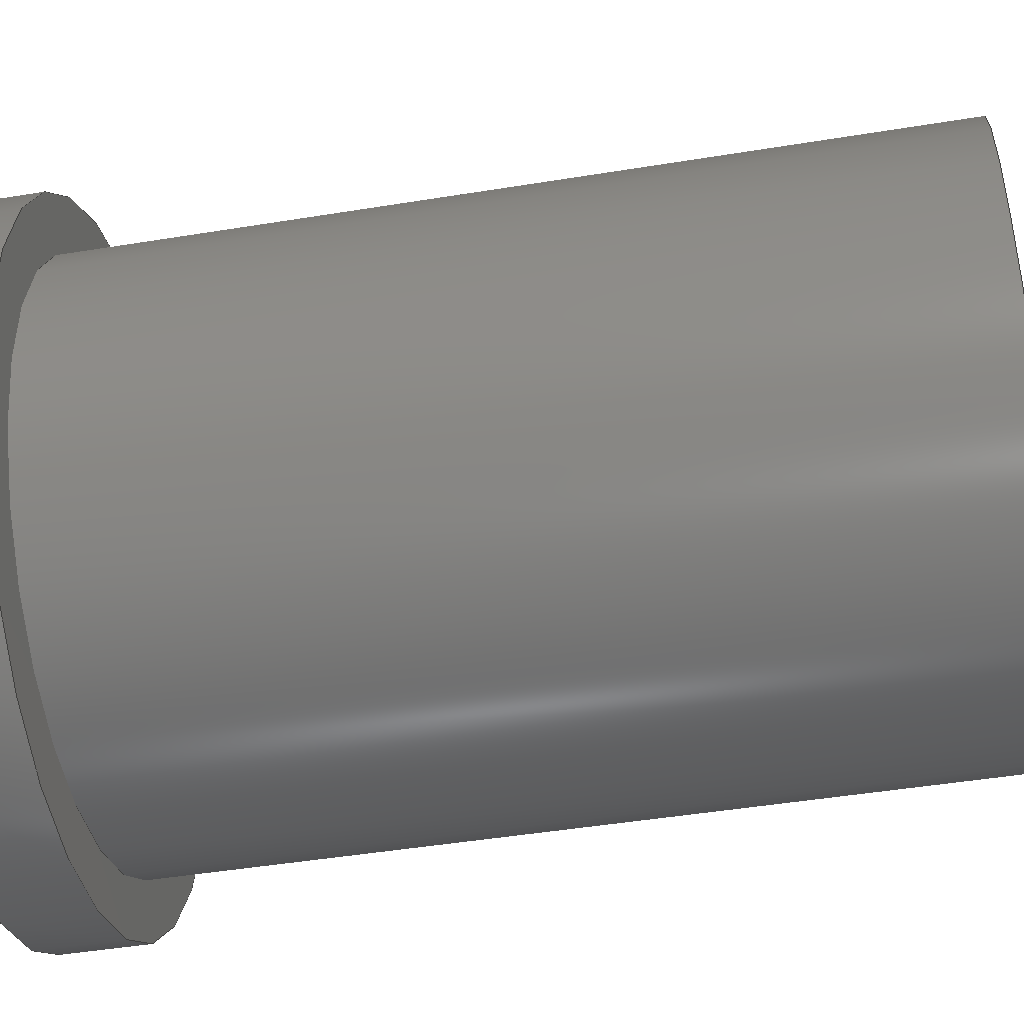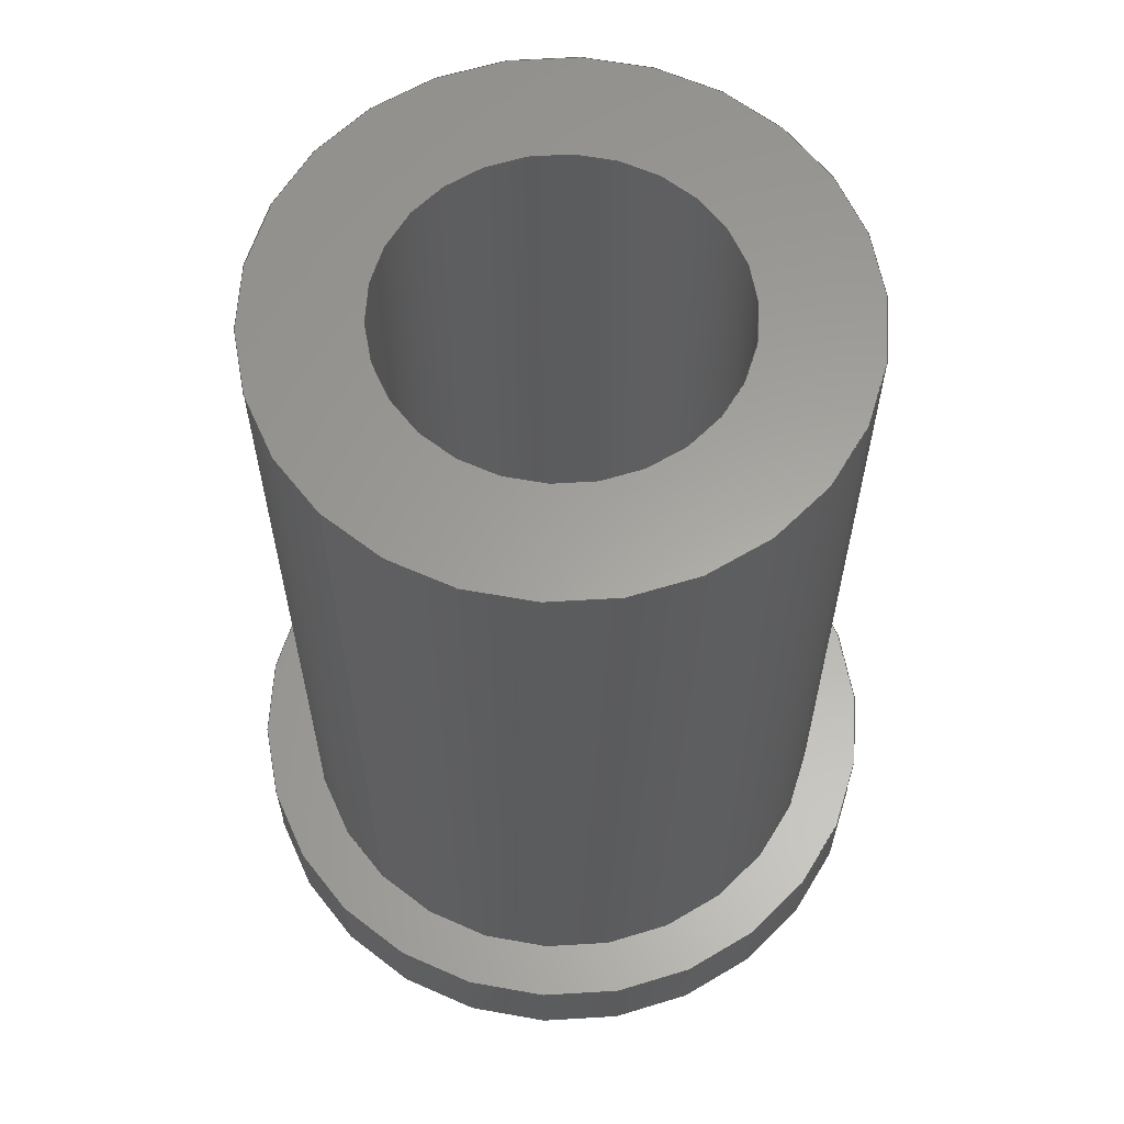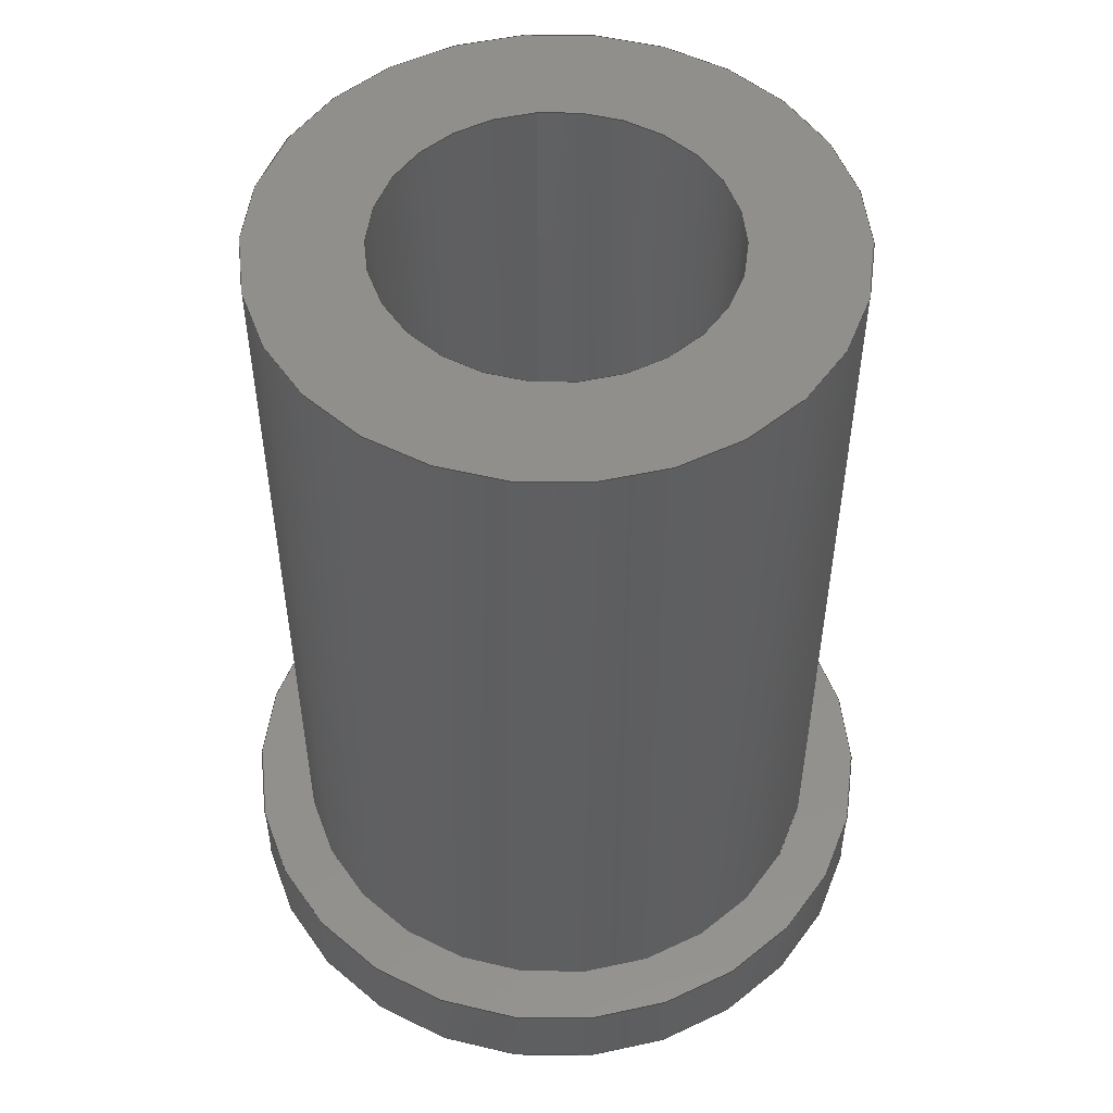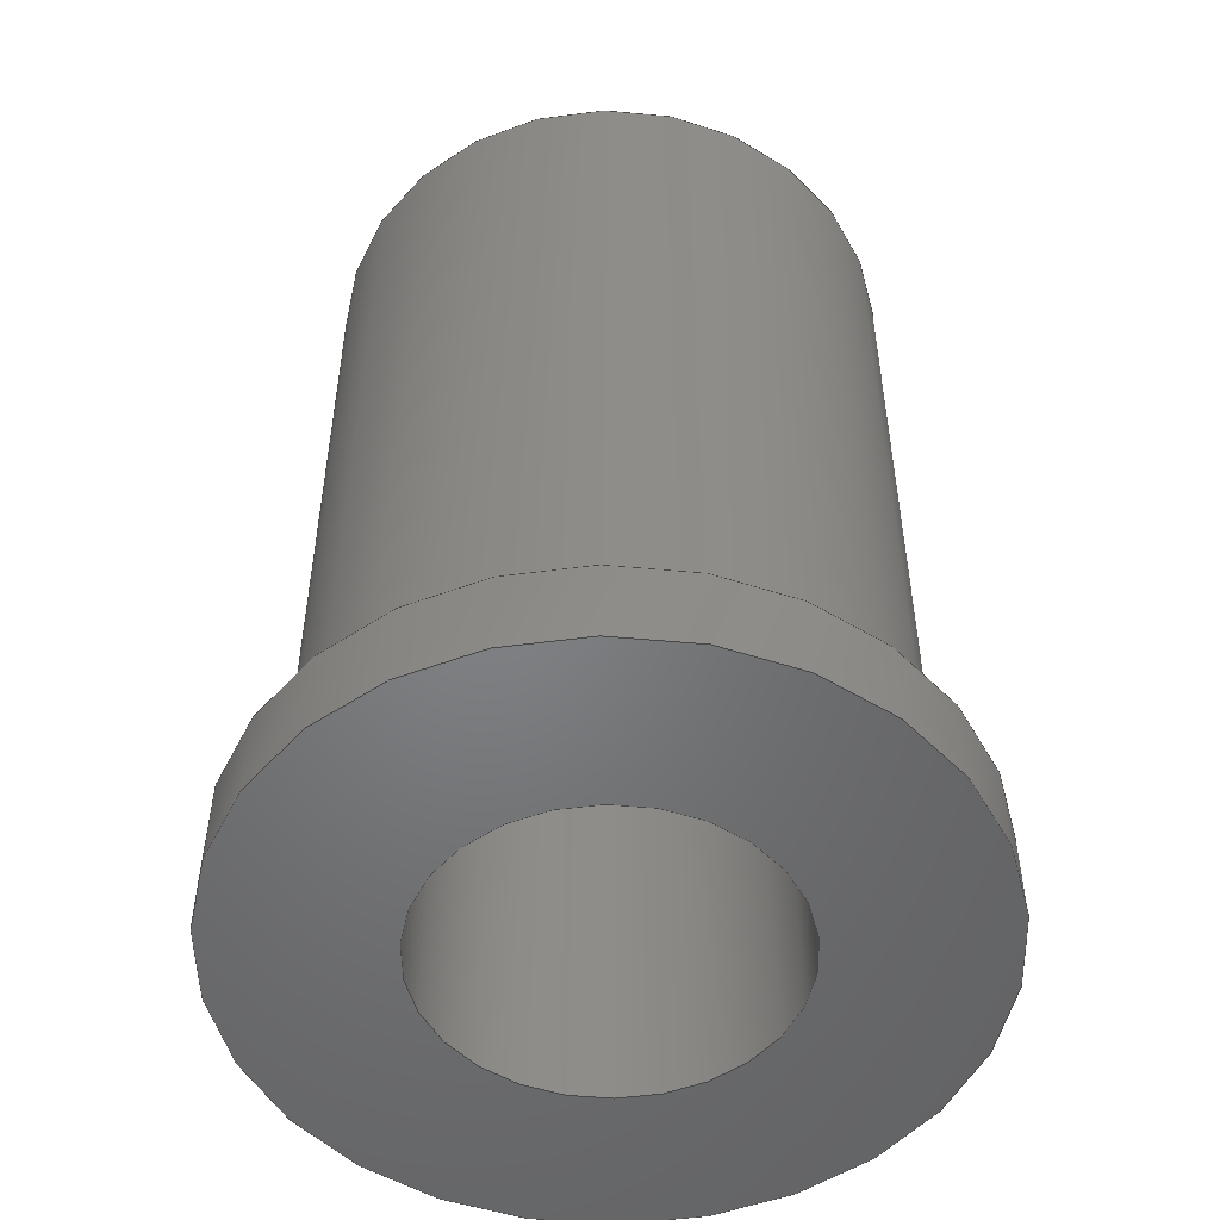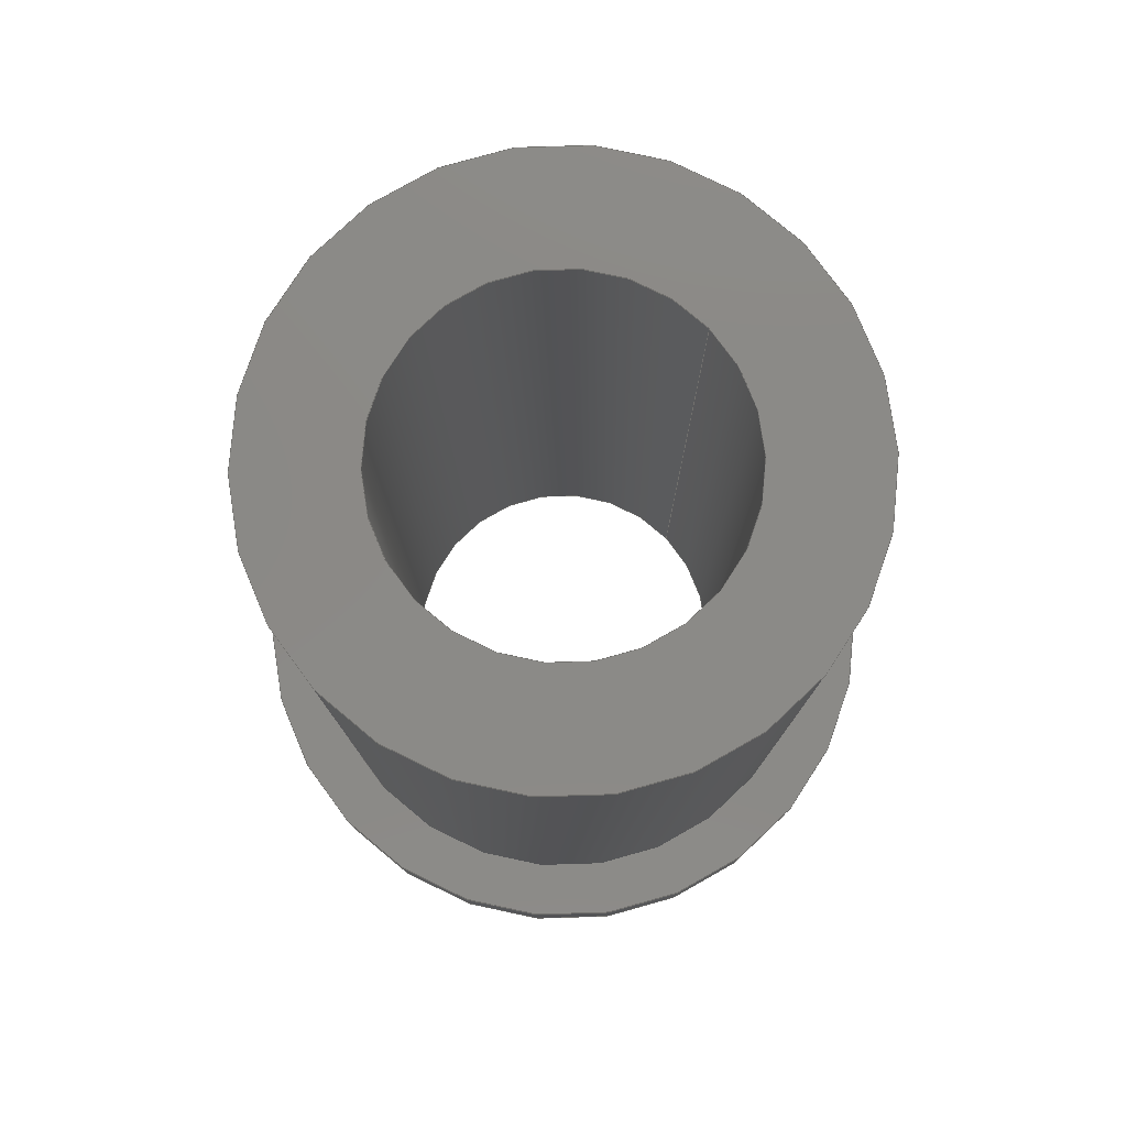
<metadata>
{"format":"step","ext":"step","renderer":"f3d","projection":"perspective","resolution":1024,"background":"white","views":[{"elev":-46.3,"azim":100.6,"up":"+Z"},{"elev":61.6,"azim":45.0,"up":"+Y"},{"elev":51.6,"azim":173.7,"up":"+Y"},{"elev":-51.2,"azim":84.3,"up":"+Y"},{"elev":79.2,"azim":-133.3,"up":"+Y"}]}
</metadata>
<code>
ISO-10303-21;
DATA;
#1=MECHANICAL_DESIGN_GEOMETRIC_PRESENTATION_REPRESENTATION('',(#4),#221);
#2=SHAPE_REPRESENTATION_RELATIONSHIP('SRR','None',#231,#3);
#3=ADVANCED_BREP_SHAPE_REPRESENTATION('',(#5),#220);
#4=STYLED_ITEM('',(#240),#5);
#5=MANIFOLD_SOLID_BREP('Body1',#111);
#6=FACE_BOUND('',#22,.T.);
#7=FACE_BOUND('',#24,.T.);
#8=FACE_BOUND('',#26,.T.);
#9=PLANE('',#140);
#10=PLANE('',#141);
#11=PLANE('',#142);
#12=FACE_OUTER_BOUND('',#18,.T.);
#13=FACE_OUTER_BOUND('',#19,.T.);
#14=FACE_OUTER_BOUND('',#20,.T.);
#15=FACE_OUTER_BOUND('',#21,.T.);
#16=FACE_OUTER_BOUND('',#23,.T.);
#17=FACE_OUTER_BOUND('',#25,.T.);
#18=EDGE_LOOP('',(#72,#73,#74,#75,#76,#77));
#19=EDGE_LOOP('',(#78,#79,#80,#81,#82,#83));
#20=EDGE_LOOP('',(#84,#85,#86,#87,#88,#89));
#21=EDGE_LOOP('',(#90,#91));
#22=EDGE_LOOP('',(#92,#93));
#23=EDGE_LOOP('',(#94,#95));
#24=EDGE_LOOP('',(#96,#97));
#25=EDGE_LOOP('',(#98,#99));
#26=EDGE_LOOP('',(#100,#101));
#27=LINE('',#190,#30);
#28=LINE('',#200,#31);
#29=LINE('',#210,#32);
#30=VECTOR('',#149,0.1875);
#31=VECTOR('',#160,0.0945);
#32=VECTOR('',#171,0.1562);
#33=CIRCLE('',#126,0.1875);
#34=CIRCLE('',#127,0.1875);
#35=CIRCLE('',#128,0.1875);
#36=CIRCLE('',#129,0.1875);
#37=CIRCLE('',#131,0.0945);
#38=CIRCLE('',#132,0.0945);
#39=CIRCLE('',#133,0.0945);
#40=CIRCLE('',#134,0.0945);
#41=CIRCLE('',#136,0.1562);
#42=CIRCLE('',#137,0.1562);
#43=CIRCLE('',#138,0.1562);
#44=CIRCLE('',#139,0.1562);
#45=VERTEX_POINT('',#186);
#46=VERTEX_POINT('',#187);
#47=VERTEX_POINT('',#189);
#48=VERTEX_POINT('',#191);
#49=VERTEX_POINT('',#196);
#50=VERTEX_POINT('',#197);
#51=VERTEX_POINT('',#199);
#52=VERTEX_POINT('',#201);
#53=VERTEX_POINT('',#206);
#54=VERTEX_POINT('',#207);
#55=VERTEX_POINT('',#209);
#56=VERTEX_POINT('',#211);
#57=EDGE_CURVE('',#45,#46,#33,.T.);
#58=EDGE_CURVE('',#46,#47,#27,.T.);
#59=EDGE_CURVE('',#48,#47,#34,.T.);
#60=EDGE_CURVE('',#47,#48,#35,.T.);
#61=EDGE_CURVE('',#46,#45,#36,.T.);
#62=EDGE_CURVE('',#49,#50,#37,.T.);
#63=EDGE_CURVE('',#50,#51,#28,.T.);
#64=EDGE_CURVE('',#52,#51,#38,.T.);
#65=EDGE_CURVE('',#51,#52,#39,.T.);
#66=EDGE_CURVE('',#50,#49,#40,.T.);
#67=EDGE_CURVE('',#53,#54,#41,.T.);
#68=EDGE_CURVE('',#54,#55,#29,.T.);
#69=EDGE_CURVE('',#56,#55,#42,.T.);
#70=EDGE_CURVE('',#55,#56,#43,.T.);
#71=EDGE_CURVE('',#54,#53,#44,.T.);
#72=ORIENTED_EDGE('',*,*,#57,.T.);
#73=ORIENTED_EDGE('',*,*,#58,.T.);
#74=ORIENTED_EDGE('',*,*,#59,.F.);
#75=ORIENTED_EDGE('',*,*,#60,.F.);
#76=ORIENTED_EDGE('',*,*,#58,.F.);
#77=ORIENTED_EDGE('',*,*,#61,.T.);
#78=ORIENTED_EDGE('',*,*,#62,.T.);
#79=ORIENTED_EDGE('',*,*,#63,.T.);
#80=ORIENTED_EDGE('',*,*,#64,.F.);
#81=ORIENTED_EDGE('',*,*,#65,.F.);
#82=ORIENTED_EDGE('',*,*,#63,.F.);
#83=ORIENTED_EDGE('',*,*,#66,.T.);
#84=ORIENTED_EDGE('',*,*,#67,.T.);
#85=ORIENTED_EDGE('',*,*,#68,.T.);
#86=ORIENTED_EDGE('',*,*,#69,.F.);
#87=ORIENTED_EDGE('',*,*,#70,.F.);
#88=ORIENTED_EDGE('',*,*,#68,.F.);
#89=ORIENTED_EDGE('',*,*,#71,.T.);
#90=ORIENTED_EDGE('',*,*,#69,.T.);
#91=ORIENTED_EDGE('',*,*,#70,.T.);
#92=ORIENTED_EDGE('',*,*,#62,.F.);
#93=ORIENTED_EDGE('',*,*,#66,.F.);
#94=ORIENTED_EDGE('',*,*,#57,.F.);
#95=ORIENTED_EDGE('',*,*,#61,.F.);
#96=ORIENTED_EDGE('',*,*,#64,.T.);
#97=ORIENTED_EDGE('',*,*,#65,.T.);
#98=ORIENTED_EDGE('',*,*,#59,.T.);
#99=ORIENTED_EDGE('',*,*,#60,.T.);
#100=ORIENTED_EDGE('',*,*,#67,.F.);
#101=ORIENTED_EDGE('',*,*,#71,.F.);
#102=CYLINDRICAL_SURFACE('',#125,0.1875);
#103=CYLINDRICAL_SURFACE('',#130,0.0945);
#104=CYLINDRICAL_SURFACE('',#135,0.1562);
#105=ADVANCED_FACE('',(#12),#102,.T.);
#106=ADVANCED_FACE('',(#13),#103,.F.);
#107=ADVANCED_FACE('',(#14),#104,.T.);
#108=ADVANCED_FACE('',(#15,#6),#9,.T.);
#109=ADVANCED_FACE('',(#16,#7),#10,.F.);
#110=ADVANCED_FACE('',(#17,#8),#11,.T.);
#111=CLOSED_SHELL('',(#105,#106,#107,#108,#109,#110));
#112=DERIVED_UNIT_ELEMENT(#114,1);
#113=DERIVED_UNIT_ELEMENT(#225,3);
#114=(
MASS_UNIT()
NAMED_UNIT(*)
SI_UNIT(.KILO.,.GRAM.)
);
#115=DERIVED_UNIT((#112,#113));
#116=MEASURE_REPRESENTATION_ITEM('density measure',
POSITIVE_RATIO_MEASURE(7850),#115);
#117=PROPERTY_DEFINITION_REPRESENTATION(#122,#119);
#118=PROPERTY_DEFINITION_REPRESENTATION(#123,#120);
#119=REPRESENTATION('material name',(#121),#220);
#120=REPRESENTATION('density',(#116),#220);
#121=DESCRIPTIVE_REPRESENTATION_ITEM('Steel','Steel');
#122=PROPERTY_DEFINITION('material property','material name',#233);
#123=PROPERTY_DEFINITION('material property','density of part',#233);
#124=AXIS2_PLACEMENT_3D('placement',#184,#143,#144);
#125=AXIS2_PLACEMENT_3D('',#185,#145,#146);
#126=AXIS2_PLACEMENT_3D('',#188,#147,#148);
#127=AXIS2_PLACEMENT_3D('',#192,#150,#151);
#128=AXIS2_PLACEMENT_3D('',#193,#152,#153);
#129=AXIS2_PLACEMENT_3D('',#194,#154,#155);
#130=AXIS2_PLACEMENT_3D('',#195,#156,#157);
#131=AXIS2_PLACEMENT_3D('',#198,#158,#159);
#132=AXIS2_PLACEMENT_3D('',#202,#161,#162);
#133=AXIS2_PLACEMENT_3D('',#203,#163,#164);
#134=AXIS2_PLACEMENT_3D('',#204,#165,#166);
#135=AXIS2_PLACEMENT_3D('',#205,#167,#168);
#136=AXIS2_PLACEMENT_3D('',#208,#169,#170);
#137=AXIS2_PLACEMENT_3D('',#212,#172,#173);
#138=AXIS2_PLACEMENT_3D('',#213,#174,#175);
#139=AXIS2_PLACEMENT_3D('',#214,#176,#177);
#140=AXIS2_PLACEMENT_3D('',#215,#178,#179);
#141=AXIS2_PLACEMENT_3D('',#216,#180,#181);
#142=AXIS2_PLACEMENT_3D('',#217,#182,#183);
#143=DIRECTION('axis',(0,0,1));
#144=DIRECTION('refdir',(1,0,0));
#145=DIRECTION('center_axis',(0,-1,0));
#146=DIRECTION('ref_axis',(0,0,-1));
#147=DIRECTION('center_axis',(0,1,0));
#148=DIRECTION('ref_axis',(0,0,1));
#149=DIRECTION('',(0,1,0));
#150=DIRECTION('center_axis',(0,1,0));
#151=DIRECTION('ref_axis',(0,0,1));
#152=DIRECTION('center_axis',(0,1,0));
#153=DIRECTION('ref_axis',(0,0,1));
#154=DIRECTION('center_axis',(0,1,0));
#155=DIRECTION('ref_axis',(0,0,1));
#156=DIRECTION('center_axis',(0,-1,0));
#157=DIRECTION('ref_axis',(0,0,-1));
#158=DIRECTION('center_axis',(0,1,0));
#159=DIRECTION('ref_axis',(0,0,1));
#160=DIRECTION('',(0,-1,0));
#161=DIRECTION('center_axis',(0,1,0));
#162=DIRECTION('ref_axis',(0,0,1));
#163=DIRECTION('center_axis',(0,1,0));
#164=DIRECTION('ref_axis',(0,0,1));
#165=DIRECTION('center_axis',(0,1,0));
#166=DIRECTION('ref_axis',(0,0,1));
#167=DIRECTION('center_axis',(0,-1,0));
#168=DIRECTION('ref_axis',(0,0,-1));
#169=DIRECTION('center_axis',(0,1,0));
#170=DIRECTION('ref_axis',(0,0,1));
#171=DIRECTION('',(0,1,0));
#172=DIRECTION('center_axis',(0,1,0));
#173=DIRECTION('ref_axis',(0,0,1));
#174=DIRECTION('center_axis',(0,1,0));
#175=DIRECTION('ref_axis',(0,0,1));
#176=DIRECTION('center_axis',(0,1,0));
#177=DIRECTION('ref_axis',(0,0,1));
#178=DIRECTION('center_axis',(0,1,0));
#179=DIRECTION('ref_axis',(0,0,1));
#180=DIRECTION('center_axis',(0,1,0));
#181=DIRECTION('ref_axis',(0,0,1));
#182=DIRECTION('center_axis',(0,1,0));
#183=DIRECTION('ref_axis',(0,0,1));
#184=CARTESIAN_POINT('',(0,0,0));
#185=CARTESIAN_POINT('Origin',(0,0.04688,0));
#186=CARTESIAN_POINT('',(0,0,-0.1875));
#187=CARTESIAN_POINT('',(-2.296e-17,0,0.1875));
#188=CARTESIAN_POINT('Origin',(0,0,0));
#189=CARTESIAN_POINT('',(-2.296e-17,0.04688,0.1875));
#190=CARTESIAN_POINT('',(-2.296e-17,0.04688,0.1875));
#191=CARTESIAN_POINT('',(0,0.04688,-0.1875));
#192=CARTESIAN_POINT('Origin',(0,0.04688,0));
#193=CARTESIAN_POINT('Origin',(0,0.04688,0));
#194=CARTESIAN_POINT('Origin',(0,0,0));
#195=CARTESIAN_POINT('Origin',(0,0.5,0));
#196=CARTESIAN_POINT('',(0,0.5,-0.0945));
#197=CARTESIAN_POINT('',(-1.157e-17,0.5,0.0945));
#198=CARTESIAN_POINT('Origin',(0,0.5,0));
#199=CARTESIAN_POINT('',(-1.157e-17,0,0.0945));
#200=CARTESIAN_POINT('',(-1.157e-17,0.5,0.0945));
#201=CARTESIAN_POINT('',(0,0,-0.0945));
#202=CARTESIAN_POINT('Origin',(0,0,0));
#203=CARTESIAN_POINT('Origin',(0,0,0));
#204=CARTESIAN_POINT('Origin',(0,0.5,0));
#205=CARTESIAN_POINT('Origin',(0,0.5,0));
#206=CARTESIAN_POINT('',(0,0.04688,-0.1562));
#207=CARTESIAN_POINT('',(-1.914e-17,0.04688,0.1562));
#208=CARTESIAN_POINT('Origin',(0,0.04688,0));
#209=CARTESIAN_POINT('',(-1.914e-17,0.5,0.1562));
#210=CARTESIAN_POINT('',(-1.914e-17,0.5,0.1562));
#211=CARTESIAN_POINT('',(0,0.5,-0.1562));
#212=CARTESIAN_POINT('Origin',(0,0.5,0));
#213=CARTESIAN_POINT('Origin',(0,0.5,0));
#214=CARTESIAN_POINT('Origin',(0,0.04688,0));
#215=CARTESIAN_POINT('Origin',(0,0.5,0));
#216=CARTESIAN_POINT('Origin',(0,0,0));
#217=CARTESIAN_POINT('Origin',(0,0.04688,0));
#218=UNCERTAINTY_MEASURE_WITH_UNIT(LENGTH_MEASURE(0.0003937),
#223,'DISTANCE_ACCURACY_VALUE',
'Maximum model space distance between geometric entities at asserted c
onnectivities');
#219=UNCERTAINTY_MEASURE_WITH_UNIT(LENGTH_MEASURE(0.0003937),
#223,'DISTANCE_ACCURACY_VALUE',
'Maximum model space distance between geometric entities at asserted c
onnectivities');
#220=(
GEOMETRIC_REPRESENTATION_CONTEXT(3)
GLOBAL_UNCERTAINTY_ASSIGNED_CONTEXT((#218))
GLOBAL_UNIT_ASSIGNED_CONTEXT((#223,#227,#228))
REPRESENTATION_CONTEXT('','3D')
);
#221=(
GEOMETRIC_REPRESENTATION_CONTEXT(3)
GLOBAL_UNCERTAINTY_ASSIGNED_CONTEXT((#219))
GLOBAL_UNIT_ASSIGNED_CONTEXT((#223,#227,#228))
REPRESENTATION_CONTEXT('','3D')
);
#222=DIMENSIONAL_EXPONENTS(1,0,0,0,0,0,0);
#223=(
CONVERSION_BASED_UNIT('inch',#226)
LENGTH_UNIT()
NAMED_UNIT(#222)
);
#224=(
LENGTH_UNIT()
NAMED_UNIT(*)
SI_UNIT(.MILLI.,.METRE.)
);
#225=(
LENGTH_UNIT()
NAMED_UNIT(*)
SI_UNIT($,.METRE.)
);
#226=LENGTH_MEASURE_WITH_UNIT(LENGTH_MEASURE(25.4),#224);
#227=(
NAMED_UNIT(*)
PLANE_ANGLE_UNIT()
SI_UNIT($,.RADIAN.)
);
#228=(
NAMED_UNIT(*)
SI_UNIT($,.STERADIAN.)
SOLID_ANGLE_UNIT()
);
#229=SHAPE_DEFINITION_REPRESENTATION(#230,#231);
#230=PRODUCT_DEFINITION_SHAPE('',$,#233);
#231=SHAPE_REPRESENTATION('',(#124),#220);
#232=PRODUCT_DEFINITION_CONTEXT('part definition',#237,'design');
#233=PRODUCT_DEFINITION(
'6294K433_LIGHT DUTY DRY-RUNNING SLEEVE BEARING',
'6294K433_LIGHT DUTY DRY-RUNNING SLEEVE BEARING v1',#234,#232);
#234=PRODUCT_DEFINITION_FORMATION('',$,#239);
#235=PRODUCT_RELATED_PRODUCT_CATEGORY(
'6294K433_LIGHT DUTY DRY-RUNNING SLEEVE BEARING v1',
'6294K433_LIGHT DUTY DRY-RUNNING SLEEVE BEARING v1',(#239));
#236=APPLICATION_PROTOCOL_DEFINITION('international standard',
'automotive_design',2009,#237);
#237=APPLICATION_CONTEXT(
'Core Data for Automotive Mechanical Design Process');
#238=PRODUCT_CONTEXT('part definition',#237,'mechanical');
#239=PRODUCT('6294K433_LIGHT DUTY DRY-RUNNING SLEEVE BEARING',
'6294K433_LIGHT DUTY DRY-RUNNING SLEEVE BEARING v1',$,(#238));
#240=PRESENTATION_STYLE_ASSIGNMENT((#241));
#241=SURFACE_STYLE_USAGE(.BOTH.,#242);
#242=SURFACE_SIDE_STYLE('',(#243));
#243=SURFACE_STYLE_FILL_AREA(#244);
#244=FILL_AREA_STYLE('Steel - Satin',(#245));
#245=FILL_AREA_STYLE_COLOUR('Steel - Satin',#246);
#246=COLOUR_RGB('Steel - Satin',0.6275,0.6275,0.6275);
ENDSEC;
END-ISO-10303-21;

</code>
